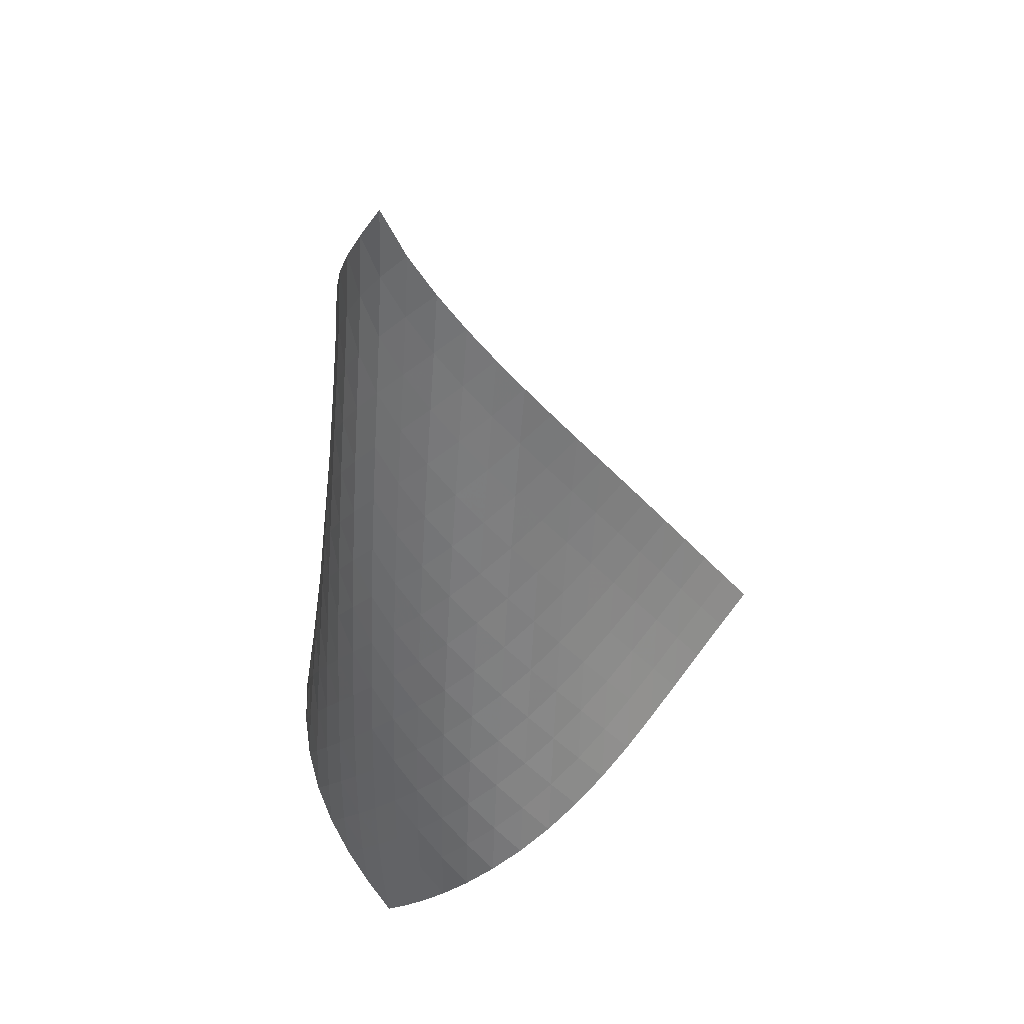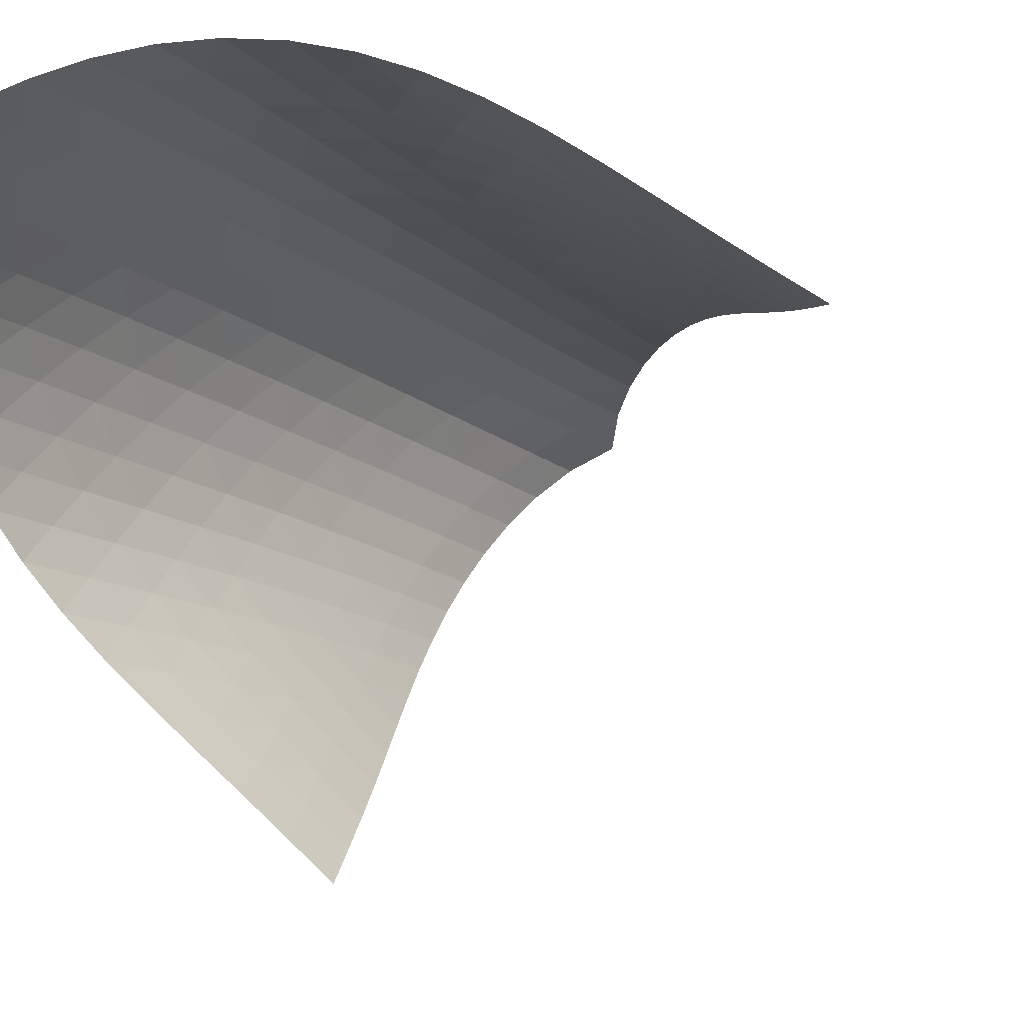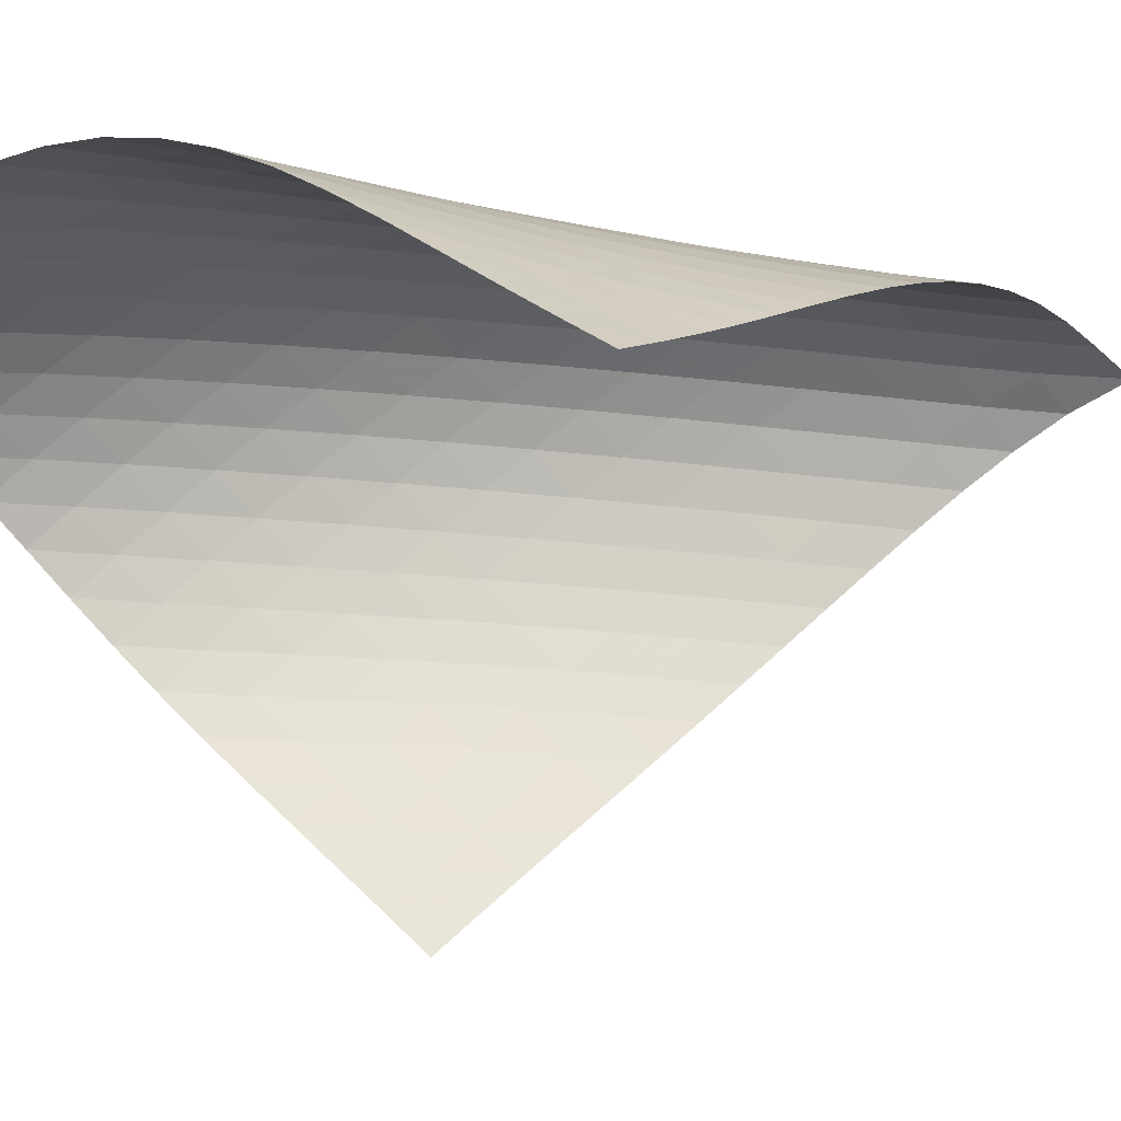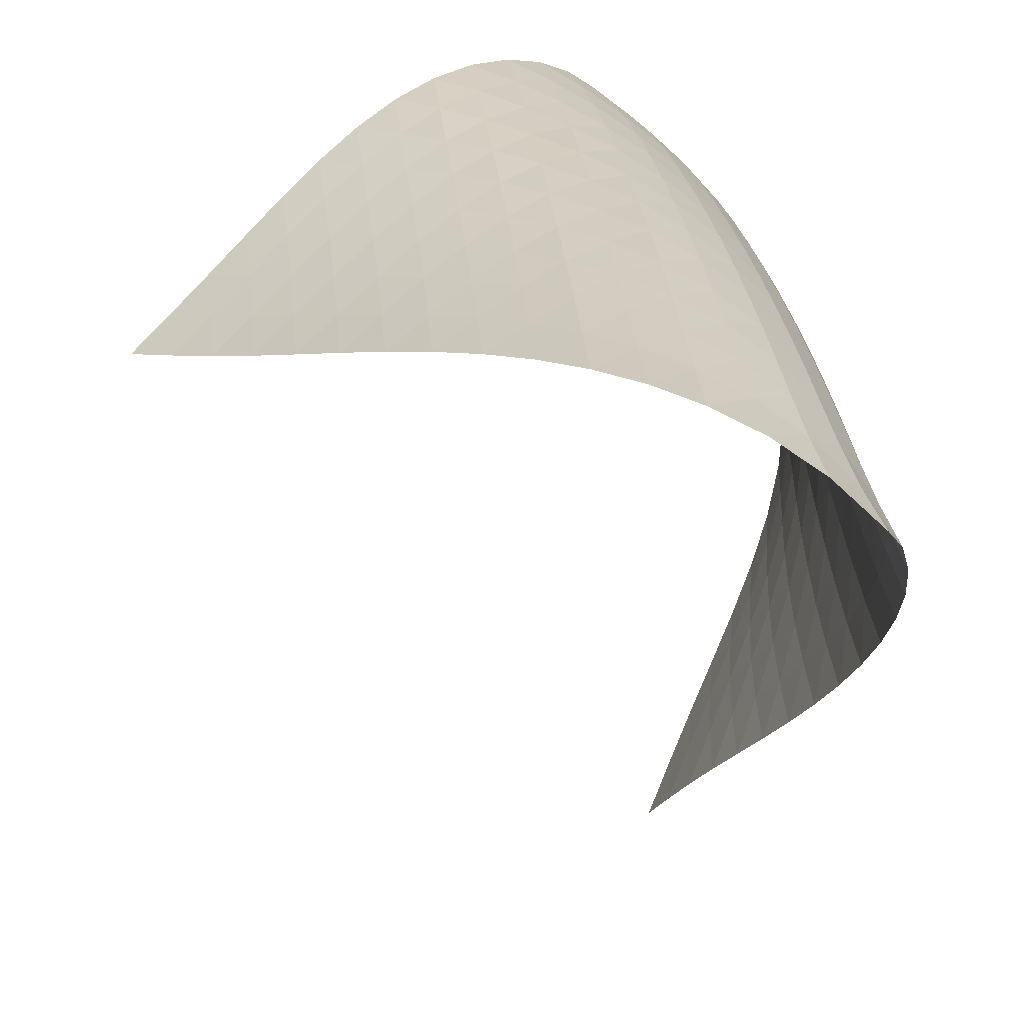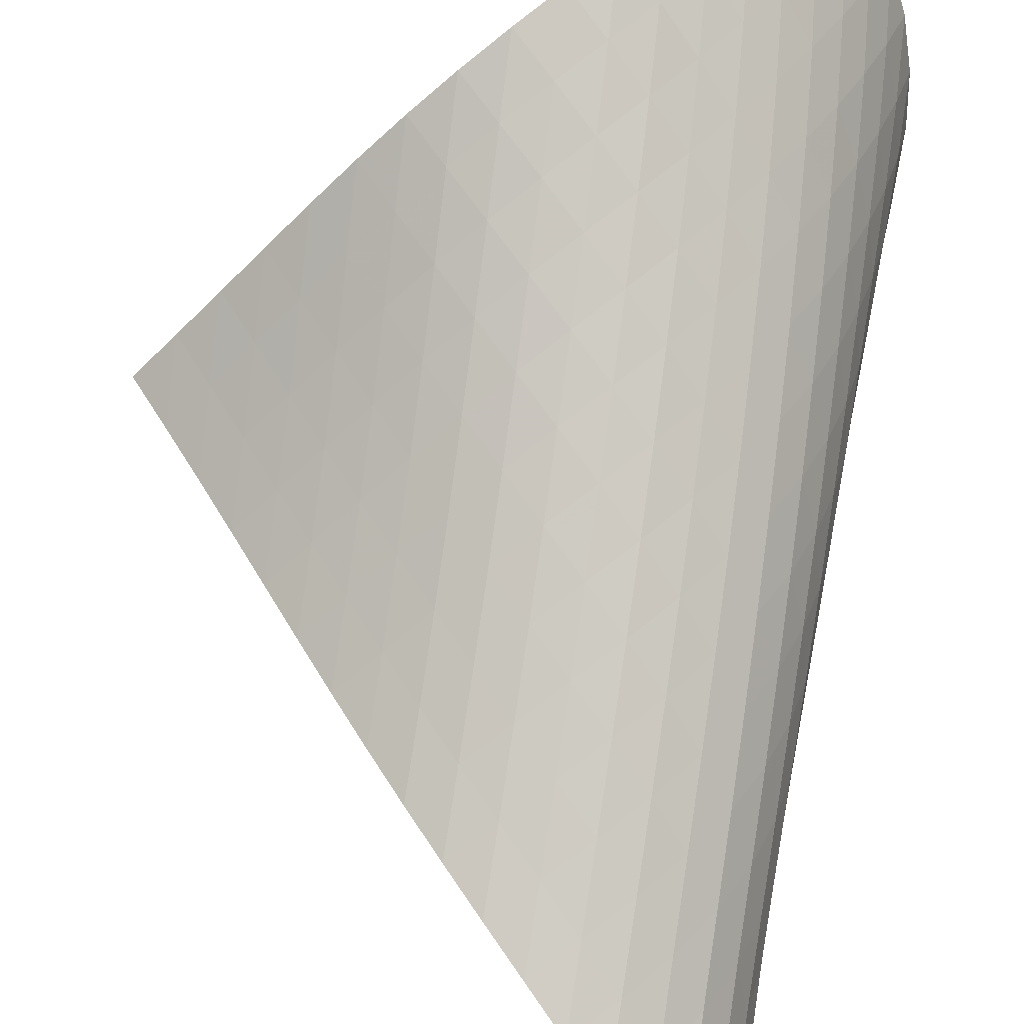
<metadata>
{"format":"obj","ext":"obj","renderer":"f3d","projection":"perspective","resolution":1024,"background":"white","views":[{"elev":37.1,"azim":-5.0,"up":"+Y"},{"elev":-9.9,"azim":26.1,"up":"+Z"},{"elev":-2.1,"azim":71.3,"up":"+Z"},{"elev":18.5,"azim":171.6,"up":"+Z"},{"elev":79.4,"azim":-175.8,"up":"+Z"}]}
</metadata>
<code>
v -6.497 -0.0504 6.497
v 1.338 -10.52 5.902
v -5.902 -10.52 -1.338
v -7.035 -18.92 7.035
v -6.053 -9.837 -0.8238
v -6.215 -9.152 -0.3156
v -6.393 -8.464 0.1857
v -6.582 -7.774 0.6825
v -6.775 -7.085 1.18
v -6.962 -6.397 1.682
v -7.131 -5.71 2.194
v -7.272 -5.024 2.718
v -7.375 -4.339 3.255
v -7.428 -3.653 3.805
v -7.418 -2.967 4.363
v -7.334 -2.277 4.926
v -7.162 -1.58 5.482
v -6.888 -0.8583 6.016
v -6.016 -0.8583 6.888
v -5.482 -1.58 7.162
v -4.926 -2.277 7.334
v -4.363 -2.967 7.418
v -3.805 -3.653 7.428
v -3.255 -4.339 7.375
v -2.718 -5.024 7.272
v -2.194 -5.71 7.131
v -1.682 -6.397 6.962
v -1.18 -7.085 6.775
v -0.6825 -7.774 6.582
v -0.1857 -8.464 6.393
v 0.3156 -9.152 6.215
v 0.8238 -9.837 6.053
v 0.7684 -11.04 6.301
v 0.203 -11.55 6.708
v -0.3594 -12.07 7.122
v -0.9244 -12.58 7.533
v -1.5 -13.1 7.925
v -2.095 -13.62 8.274
v -2.713 -14.16 8.554
v -3.35 -14.71 8.739
v -3.99 -15.28 8.812
v -4.616 -15.87 8.762
v -5.206 -16.47 8.592
v -5.742 -17.08 8.312
v -6.221 -17.69 7.944
v -6.648 -18.31 7.512
v -7.512 -18.31 6.648
v -7.944 -17.69 6.221
v -8.312 -17.08 5.742
v -8.592 -16.47 5.206
v -8.762 -15.87 4.616
v -8.812 -15.28 3.99
v -8.739 -14.71 3.35
v -8.554 -14.16 2.713
v -8.274 -13.62 2.095
v -7.925 -13.1 1.5
v -7.533 -12.58 0.9244
v -7.122 -12.07 0.3594
v -6.708 -11.55 -0.203
v -6.301 -11.04 -0.7684
v -6.544 -1.491 6.544
v -6.948 -2.166 6.091
v -7.236 -2.845 5.575
v -7.419 -3.523 5.028
v -7.513 -4.203 4.47
v -7.532 -4.883 3.911
v -7.489 -5.563 3.361
v -7.397 -6.245 2.821
v -7.268 -6.928 2.294
v -7.113 -7.613 1.778
v -6.945 -8.299 1.269
v -6.772 -8.985 0.7642
v -6.606 -9.671 0.2576
v -6.45 -10.35 -0.2534
v -6.091 -2.166 6.948
v -6.621 -2.792 6.621
v -7.038 -3.439 6.183
v -7.338 -4.099 5.675
v -7.53 -4.766 5.131
v -7.632 -5.436 4.572
v -7.659 -6.11 4.012
v -7.626 -6.786 3.459
v -7.546 -7.463 2.916
v -7.431 -8.143 2.385
v -7.293 -8.825 1.862
v -7.145 -9.507 1.346
v -6.995 -10.19 0.831
v -6.85 -10.87 0.3147
v -5.575 -2.845 7.236
v -6.183 -3.439 7.038
v -6.714 -4.059 6.714
v -7.136 -4.696 6.279
v -7.443 -5.346 5.774
v -7.646 -6.004 5.23
v -7.76 -6.667 4.67
v -7.8 -7.335 4.107
v -7.781 -8.005 3.55
v -7.717 -8.678 3.002
v -7.621 -9.354 2.464
v -7.505 -10.03 1.933
v -7.379 -10.71 1.407
v -7.252 -11.39 0.8824
v -5.028 -3.523 7.419
v -5.675 -4.099 7.338
v -6.279 -4.696 7.136
v -6.805 -5.313 6.805
v -7.229 -5.945 6.371
v -7.545 -6.589 5.867
v -7.761 -7.24 5.324
v -7.89 -7.897 4.763
v -7.949 -8.557 4.197
v -7.95 -9.222 3.635
v -7.907 -9.889 3.08
v -7.835 -10.56 2.533
v -7.745 -11.23 1.992
v -7.644 -11.91 1.456
v -4.47 -4.203 7.513
v -5.131 -4.766 7.53
v -5.774 -5.346 7.443
v -6.371 -5.945 7.229
v -6.891 -6.561 6.891
v -7.315 -7.19 6.456
v -7.639 -7.829 5.954
v -7.869 -8.474 5.413
v -8.019 -9.124 4.851
v -8.1 -9.778 4.282
v -8.126 -10.44 3.715
v -8.112 -11.1 3.152
v -8.069 -11.76 2.595
v -8.007 -12.43 2.044
v -3.911 -4.883 7.532
v -4.572 -5.436 7.632
v -5.23 -6.004 7.646
v -5.867 -6.589 7.545
v -6.456 -7.19 7.315
v -6.969 -7.806 6.969
v -7.393 -8.433 6.533
v -7.725 -9.067 6.033
v -7.971 -9.707 5.494
v -8.142 -10.35 4.933
v -8.249 -11 4.362
v -8.307 -11.65 3.789
v -8.326 -12.3 3.219
v -8.315 -12.96 2.653
v -3.361 -5.563 7.489
v -4.012 -6.11 7.659
v -4.67 -6.667 7.76
v -5.324 -7.24 7.761
v -5.954 -7.829 7.639
v -6.533 -8.433 7.393
v -7.039 -9.049 7.039
v -7.462 -9.673 6.601
v -7.802 -10.3 6.103
v -8.064 -10.94 5.567
v -8.258 -11.58 5.008
v -8.396 -12.22 4.436
v -8.487 -12.86 3.86
v -8.541 -13.51 3.284
v -2.821 -6.245 7.397
v -3.459 -6.786 7.626
v -4.107 -7.335 7.8
v -4.763 -7.897 7.89
v -5.413 -8.474 7.869
v -6.033 -9.067 7.725
v -6.601 -9.673 7.462
v -7.099 -10.29 7.099
v -7.522 -10.91 6.659
v -7.869 -11.54 6.164
v -8.147 -12.17 5.631
v -8.367 -12.8 5.075
v -8.536 -13.43 4.505
v -8.662 -14.07 3.928
v -2.294 -6.928 7.268
v -2.916 -7.463 7.546
v -3.55 -8.005 7.781
v -4.197 -8.557 7.949
v -4.851 -9.124 8.019
v -5.494 -9.707 7.971
v -6.103 -10.3 7.802
v -6.659 -10.91 7.522
v -7.15 -11.53 7.15
v -7.571 -12.15 6.707
v -7.925 -12.77 6.214
v -8.221 -13.4 5.686
v -8.466 -14.02 5.134
v -8.665 -14.65 4.568
v -1.778 -7.613 7.113
v -2.385 -8.143 7.431
v -3.002 -8.678 7.717
v -3.635 -9.222 7.95
v -4.282 -9.778 8.1
v -4.933 -10.35 8.142
v -5.567 -10.94 8.064
v -6.164 -11.54 7.869
v -6.707 -12.15 7.571
v -7.189 -12.77 7.189
v -7.608 -13.39 6.743
v -7.969 -14.01 6.252
v -8.281 -14.63 5.729
v -8.547 -15.25 5.182
v -1.269 -8.299 6.945
v -1.862 -8.825 7.293
v -2.464 -9.354 7.621
v -3.08 -9.889 7.907
v -3.715 -10.44 8.126
v -4.362 -11 8.249
v -5.008 -11.58 8.258
v -5.631 -12.17 8.147
v -6.214 -12.77 7.925
v -6.743 -13.39 7.608
v -7.214 -14 7.214
v -7.63 -14.62 6.764
v -7.996 -15.24 6.273
v -8.317 -15.85 5.752
v -0.7642 -8.985 6.772
v -1.346 -9.507 7.145
v -1.933 -10.03 7.505
v -2.533 -10.56 7.835
v -3.152 -11.1 8.112
v -3.789 -11.65 8.307
v -4.436 -12.22 8.396
v -5.075 -12.8 8.367
v -5.686 -13.4 8.221
v -6.252 -14.01 7.969
v -6.764 -14.62 7.63
v -7.221 -15.24 7.221
v -7.628 -15.85 6.762
v -7.991 -16.47 6.267
v -0.2576 -9.671 6.606
v -0.831 -10.19 6.995
v -1.407 -10.71 7.379
v -1.992 -11.23 7.745
v -2.595 -11.76 8.069
v -3.219 -12.3 8.326
v -3.86 -12.86 8.487
v -4.505 -13.43 8.536
v -5.134 -14.02 8.466
v -5.729 -14.63 8.281
v -6.273 -15.24 7.996
v -6.762 -15.85 7.628
v -7.199 -16.47 7.199
v -7.59 -17.08 6.726
v 0.2534 -10.35 6.45
v -0.3147 -10.87 6.85
v -0.8824 -11.39 7.252
v -1.456 -11.91 7.644
v -2.044 -12.43 8.007
v -2.653 -12.96 8.315
v -3.284 -13.51 8.541
v -3.928 -14.07 8.662
v -4.568 -14.65 8.665
v -5.182 -15.25 8.547
v -5.752 -15.85 8.317
v -6.267 -16.47 7.991
v -6.726 -17.08 7.59
v -7.136 -17.7 7.136
f 256 46 4
f 256 4 47
f 5 74 60
f 5 60 3
f 74 88 59
f 74 59 60
f 88 102 58
f 88 58 59
f 102 116 57
f 102 57 58
f 116 130 56
f 116 56 57
f 130 144 55
f 130 55 56
f 144 158 54
f 144 54 55
f 158 172 53
f 158 53 54
f 172 186 52
f 172 52 53
f 186 200 51
f 186 51 52
f 200 214 50
f 200 50 51
f 214 228 49
f 214 49 50
f 228 242 48
f 228 48 49
f 242 256 47
f 242 47 48
f 1 19 61
f 1 61 18
f 18 61 62
f 18 62 17
f 17 62 63
f 17 63 16
f 16 63 64
f 16 64 15
f 15 64 65
f 15 65 14
f 14 65 66
f 14 66 13
f 13 66 67
f 13 67 12
f 12 67 68
f 12 68 11
f 11 68 69
f 11 69 10
f 10 69 70
f 10 70 9
f 9 70 71
f 9 71 8
f 8 71 72
f 8 72 7
f 7 72 73
f 7 73 6
f 6 73 74
f 6 74 5
f 19 20 75
f 19 75 61
f 61 75 76
f 61 76 62
f 62 76 77
f 62 77 63
f 63 77 78
f 63 78 64
f 64 78 79
f 64 79 65
f 65 79 80
f 65 80 66
f 66 80 81
f 66 81 67
f 67 81 82
f 67 82 68
f 68 82 83
f 68 83 69
f 69 83 84
f 69 84 70
f 70 84 85
f 70 85 71
f 71 85 86
f 71 86 72
f 72 86 87
f 72 87 73
f 73 87 88
f 73 88 74
f 20 21 89
f 20 89 75
f 75 89 90
f 75 90 76
f 76 90 91
f 76 91 77
f 77 91 92
f 77 92 78
f 78 92 93
f 78 93 79
f 79 93 94
f 79 94 80
f 80 94 95
f 80 95 81
f 81 95 96
f 81 96 82
f 82 96 97
f 82 97 83
f 83 97 98
f 83 98 84
f 84 98 99
f 84 99 85
f 85 99 100
f 85 100 86
f 86 100 101
f 86 101 87
f 87 101 102
f 87 102 88
f 21 22 103
f 21 103 89
f 89 103 104
f 89 104 90
f 90 104 105
f 90 105 91
f 91 105 106
f 91 106 92
f 92 106 107
f 92 107 93
f 93 107 108
f 93 108 94
f 94 108 109
f 94 109 95
f 95 109 110
f 95 110 96
f 96 110 111
f 96 111 97
f 97 111 112
f 97 112 98
f 98 112 113
f 98 113 99
f 99 113 114
f 99 114 100
f 100 114 115
f 100 115 101
f 101 115 116
f 101 116 102
f 22 23 117
f 22 117 103
f 103 117 118
f 103 118 104
f 104 118 119
f 104 119 105
f 105 119 120
f 105 120 106
f 106 120 121
f 106 121 107
f 107 121 122
f 107 122 108
f 108 122 123
f 108 123 109
f 109 123 124
f 109 124 110
f 110 124 125
f 110 125 111
f 111 125 126
f 111 126 112
f 112 126 127
f 112 127 113
f 113 127 128
f 113 128 114
f 114 128 129
f 114 129 115
f 115 129 130
f 115 130 116
f 23 24 131
f 23 131 117
f 117 131 132
f 117 132 118
f 118 132 133
f 118 133 119
f 119 133 134
f 119 134 120
f 120 134 135
f 120 135 121
f 121 135 136
f 121 136 122
f 122 136 137
f 122 137 123
f 123 137 138
f 123 138 124
f 124 138 139
f 124 139 125
f 125 139 140
f 125 140 126
f 126 140 141
f 126 141 127
f 127 141 142
f 127 142 128
f 128 142 143
f 128 143 129
f 129 143 144
f 129 144 130
f 24 25 145
f 24 145 131
f 131 145 146
f 131 146 132
f 132 146 147
f 132 147 133
f 133 147 148
f 133 148 134
f 134 148 149
f 134 149 135
f 135 149 150
f 135 150 136
f 136 150 151
f 136 151 137
f 137 151 152
f 137 152 138
f 138 152 153
f 138 153 139
f 139 153 154
f 139 154 140
f 140 154 155
f 140 155 141
f 141 155 156
f 141 156 142
f 142 156 157
f 142 157 143
f 143 157 158
f 143 158 144
f 25 26 159
f 25 159 145
f 145 159 160
f 145 160 146
f 146 160 161
f 146 161 147
f 147 161 162
f 147 162 148
f 148 162 163
f 148 163 149
f 149 163 164
f 149 164 150
f 150 164 165
f 150 165 151
f 151 165 166
f 151 166 152
f 152 166 167
f 152 167 153
f 153 167 168
f 153 168 154
f 154 168 169
f 154 169 155
f 155 169 170
f 155 170 156
f 156 170 171
f 156 171 157
f 157 171 172
f 157 172 158
f 26 27 173
f 26 173 159
f 159 173 174
f 159 174 160
f 160 174 175
f 160 175 161
f 161 175 176
f 161 176 162
f 162 176 177
f 162 177 163
f 163 177 178
f 163 178 164
f 164 178 179
f 164 179 165
f 165 179 180
f 165 180 166
f 166 180 181
f 166 181 167
f 167 181 182
f 167 182 168
f 168 182 183
f 168 183 169
f 169 183 184
f 169 184 170
f 170 184 185
f 170 185 171
f 171 185 186
f 171 186 172
f 27 28 187
f 27 187 173
f 173 187 188
f 173 188 174
f 174 188 189
f 174 189 175
f 175 189 190
f 175 190 176
f 176 190 191
f 176 191 177
f 177 191 192
f 177 192 178
f 178 192 193
f 178 193 179
f 179 193 194
f 179 194 180
f 180 194 195
f 180 195 181
f 181 195 196
f 181 196 182
f 182 196 197
f 182 197 183
f 183 197 198
f 183 198 184
f 184 198 199
f 184 199 185
f 185 199 200
f 185 200 186
f 28 29 201
f 28 201 187
f 187 201 202
f 187 202 188
f 188 202 203
f 188 203 189
f 189 203 204
f 189 204 190
f 190 204 205
f 190 205 191
f 191 205 206
f 191 206 192
f 192 206 207
f 192 207 193
f 193 207 208
f 193 208 194
f 194 208 209
f 194 209 195
f 195 209 210
f 195 210 196
f 196 210 211
f 196 211 197
f 197 211 212
f 197 212 198
f 198 212 213
f 198 213 199
f 199 213 214
f 199 214 200
f 29 30 215
f 29 215 201
f 201 215 216
f 201 216 202
f 202 216 217
f 202 217 203
f 203 217 218
f 203 218 204
f 204 218 219
f 204 219 205
f 205 219 220
f 205 220 206
f 206 220 221
f 206 221 207
f 207 221 222
f 207 222 208
f 208 222 223
f 208 223 209
f 209 223 224
f 209 224 210
f 210 224 225
f 210 225 211
f 211 225 226
f 211 226 212
f 212 226 227
f 212 227 213
f 213 227 228
f 213 228 214
f 30 31 229
f 30 229 215
f 215 229 230
f 215 230 216
f 216 230 231
f 216 231 217
f 217 231 232
f 217 232 218
f 218 232 233
f 218 233 219
f 219 233 234
f 219 234 220
f 220 234 235
f 220 235 221
f 221 235 236
f 221 236 222
f 222 236 237
f 222 237 223
f 223 237 238
f 223 238 224
f 224 238 239
f 224 239 225
f 225 239 240
f 225 240 226
f 226 240 241
f 226 241 227
f 227 241 242
f 227 242 228
f 31 32 243
f 31 243 229
f 229 243 244
f 229 244 230
f 230 244 245
f 230 245 231
f 231 245 246
f 231 246 232
f 232 246 247
f 232 247 233
f 233 247 248
f 233 248 234
f 234 248 249
f 234 249 235
f 235 249 250
f 235 250 236
f 236 250 251
f 236 251 237
f 237 251 252
f 237 252 238
f 238 252 253
f 238 253 239
f 239 253 254
f 239 254 240
f 240 254 255
f 240 255 241
f 241 255 256
f 241 256 242
f 32 2 33
f 32 33 243
f 243 33 34
f 243 34 244
f 244 34 35
f 244 35 245
f 245 35 36
f 245 36 246
f 246 36 37
f 246 37 247
f 247 37 38
f 247 38 248
f 248 38 39
f 248 39 249
f 249 39 40
f 249 40 250
f 250 40 41
f 250 41 251
f 251 41 42
f 251 42 252
f 252 42 43
f 252 43 253
f 253 43 44
f 253 44 254
f 254 44 45
f 254 45 255
f 255 45 46
f 255 46 256

</code>
